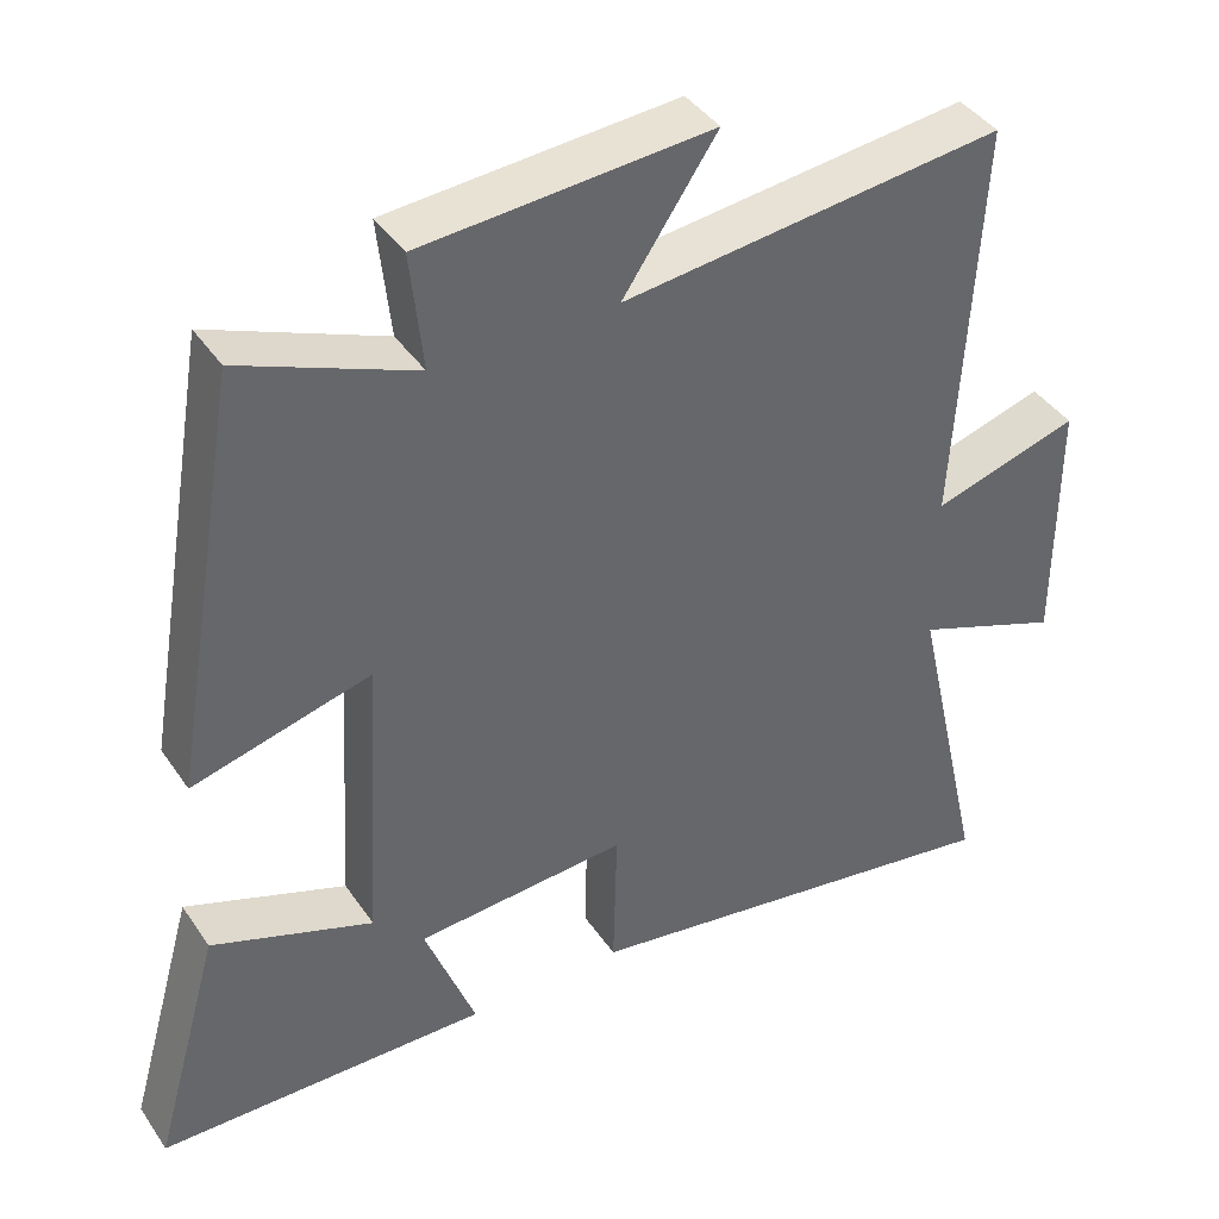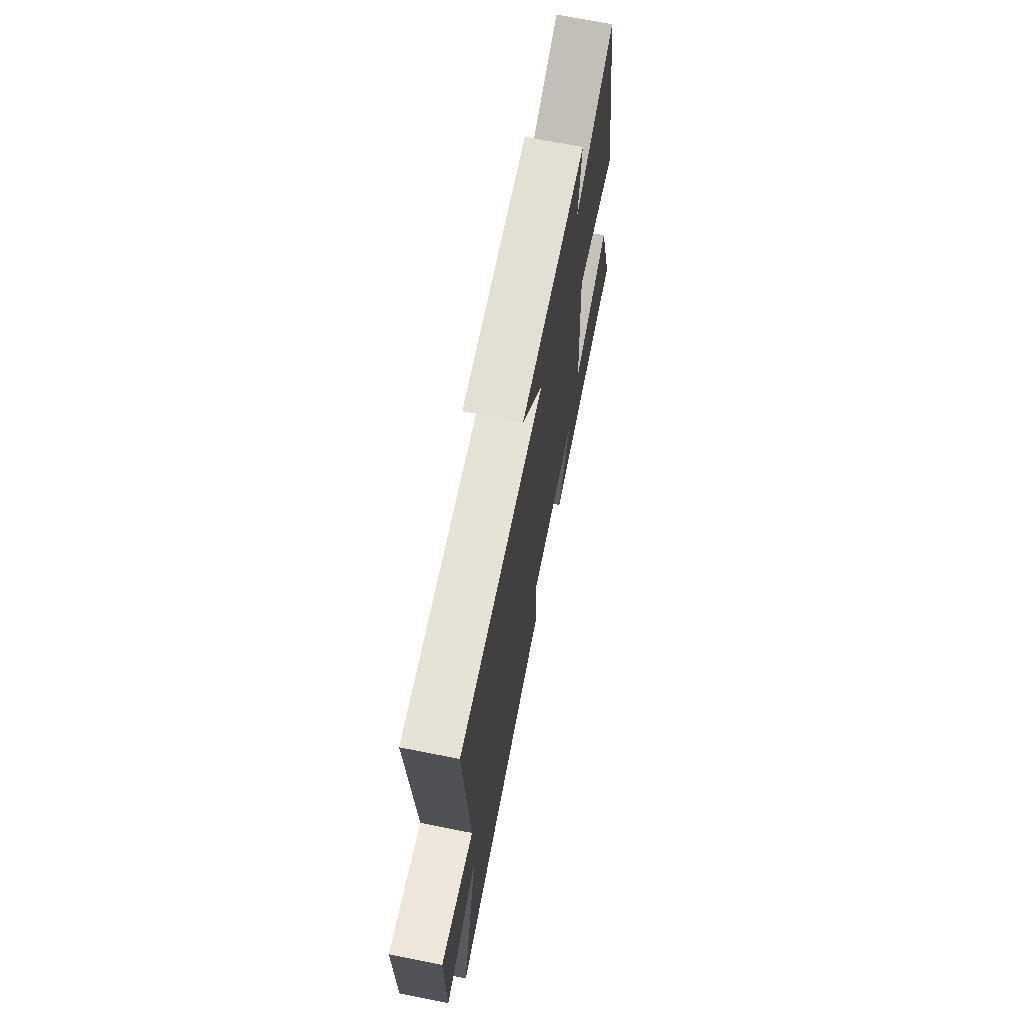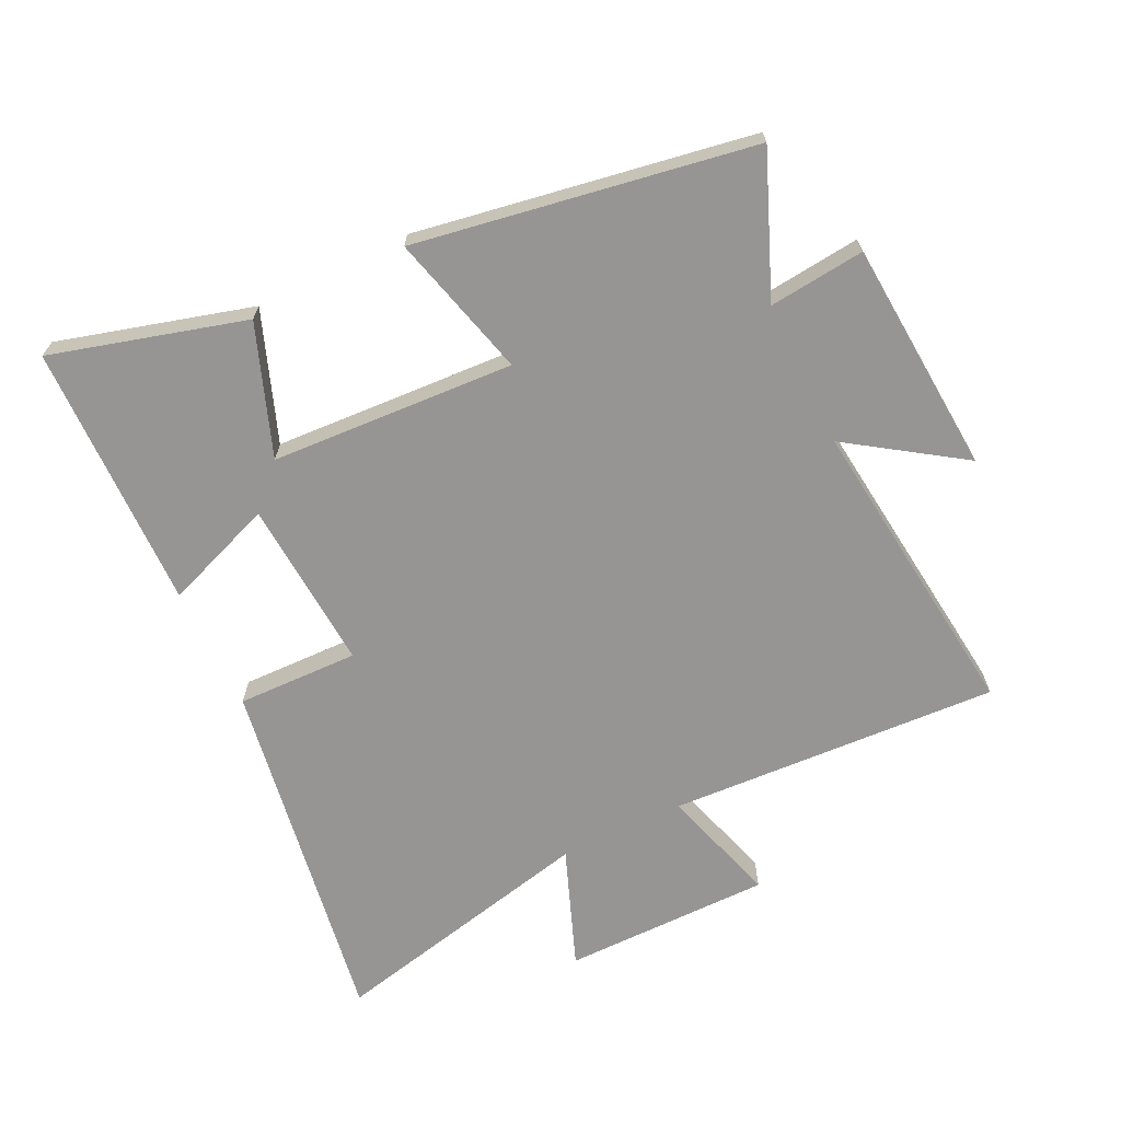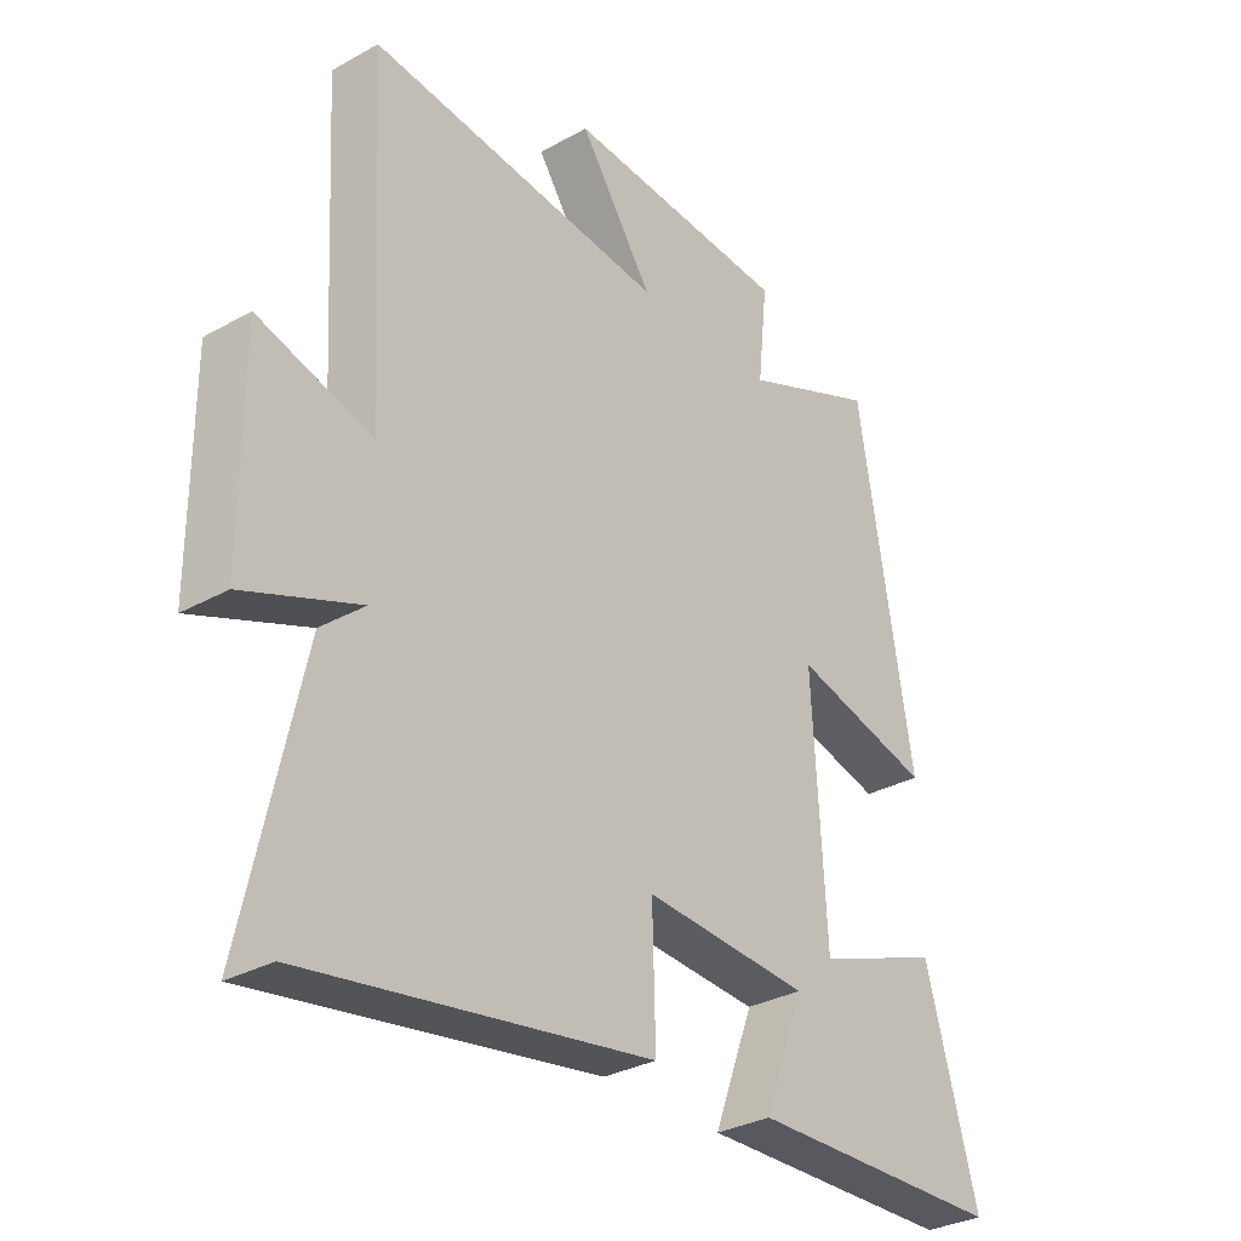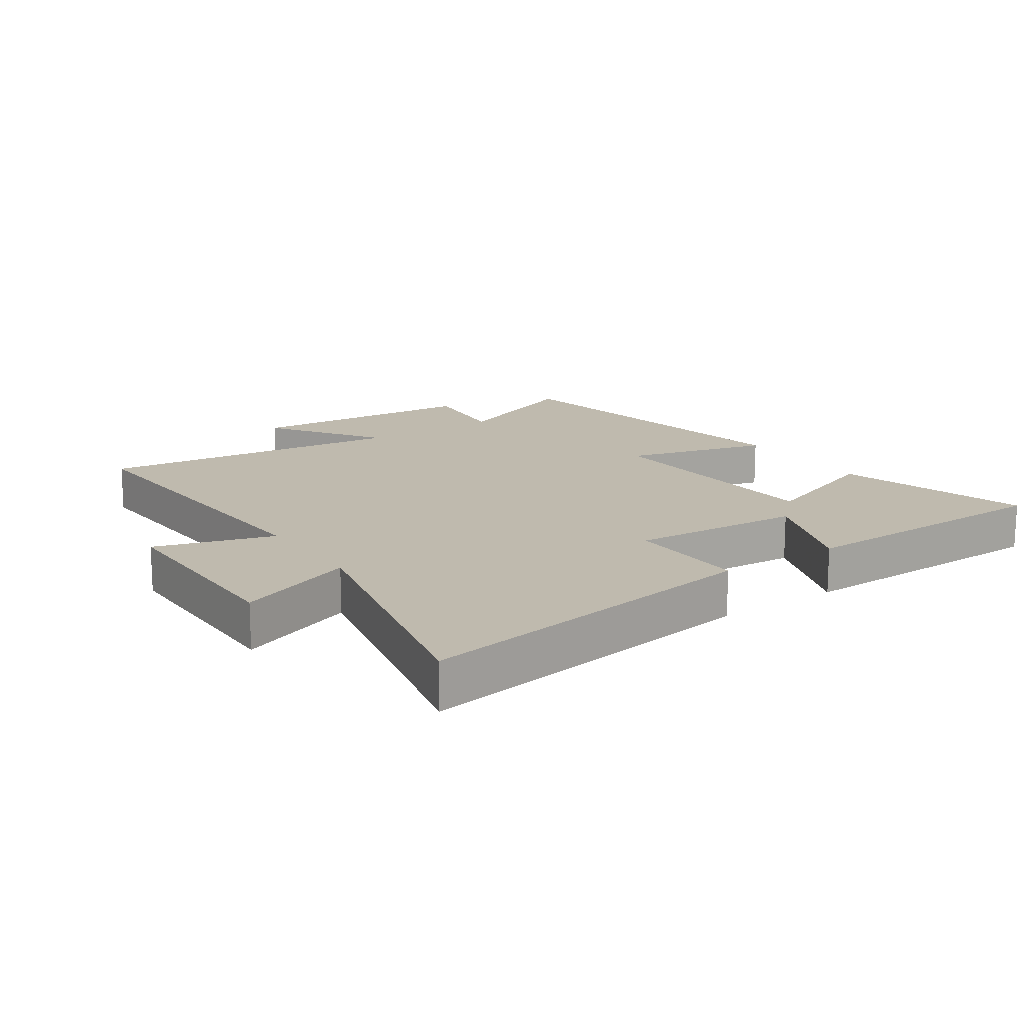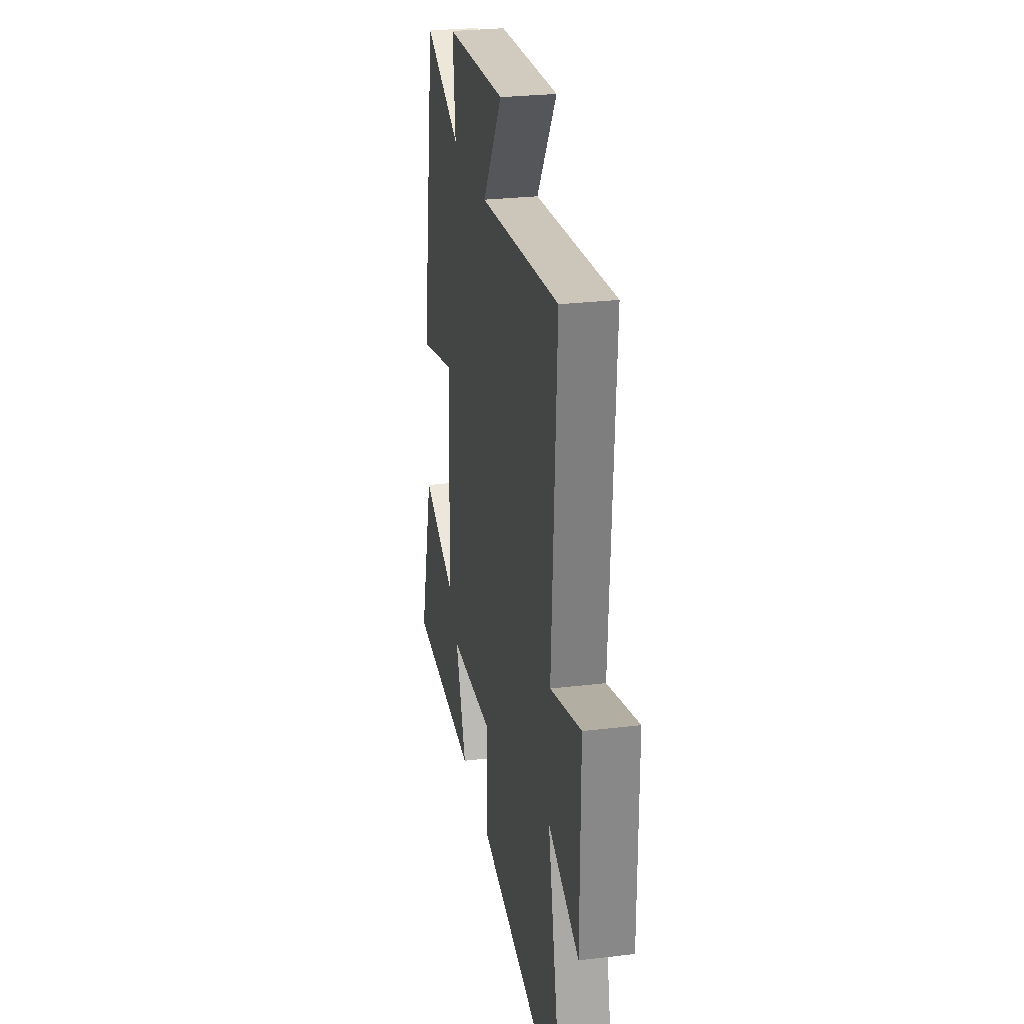
<metadata>
{"format":"obj","ext":"obj","renderer":"f3d","projection":"perspective","resolution":1024,"background":"white","views":[{"elev":41.0,"azim":-31.1,"up":"+Z"},{"elev":70.5,"azim":101.2,"up":"+Z"},{"elev":-67.6,"azim":-64.1,"up":"+Y"},{"elev":-31.3,"azim":128.5,"up":"+Z"},{"elev":15.8,"azim":145.8,"up":"+Y"},{"elev":27.6,"azim":79.6,"up":"+Z"}]}
</metadata>
<code>
v -0.586 0.07 -0.492
v -0.5 0.07 -0.187
v -0.295 0.07 -0.263
v -0.273 0.07 0.121
v -0.5 0.07 0.061
v -0.41 0.07 0.591
v -0.189 0.07 0.5
v -0.205 0.07 0.651
v 0.163 0.07 0.677
v 0.043 0.07 0.5
v 0.529 0.07 0.555
v 0.5 0.07 0.034
v 0.687 0.07 0.09
v 0.687 0.07 -0.238
v 0.5 0.07 -0.166
v 0.595 0.07 -0.59
v 0.035 0.07 -0.5
v 0.04 0.07 -0.309
v -0.23 0.07 -0.327
v -0.165 0.07 -0.5
v -0.586 0 -0.492
v -0.5 0 -0.187
v -0.295 0 -0.263
v -0.273 0 0.121
v -0.5 0 0.061
v -0.41 0 0.591
v -0.189 0 0.5
v -0.205 0 0.651
v 0.163 0 0.677
v 0.043 0 0.5
v 0.529 0 0.555
v 0.5 0 0.034
v 0.687 0 0.09
v 0.687 0 -0.238
v 0.5 0 -0.166
v 0.595 0 -0.59
v 0.035 0 -0.5
v 0.04 0 -0.309
v -0.23 0 -0.327
v -0.165 0 -0.5
f 1 2 3
f 20 1 3
f 19 20 3
f 18 19 3 4
f 15 16 17 18
f 15 18 4
f 12 13 14 15
f 12 15 4
f 10 11 12 4
f 7 8 9 10
f 7 10 4 5
f 5 6 7
f 23 22 21
f 23 21 40
f 23 40 39
f 24 23 39 38
f 38 37 36 35
f 24 38 35
f 35 34 33 32
f 24 35 32
f 24 32 31 30
f 30 29 28 27
f 25 24 30 27
f 27 26 25
f 1 21 22 2
f 2 22 23 3
f 3 23 24 4
f 4 24 25 5
f 5 25 26 6
f 6 26 27 7
f 7 27 28 8
f 8 28 29 9
f 9 29 30 10
f 10 30 31 11
f 11 31 32 12
f 12 32 33 13
f 13 33 34 14
f 14 34 35 15
f 15 35 36 16
f 16 36 37 17
f 17 37 38 18
f 18 38 39 19
f 19 39 40 20
f 20 40 21 1

</code>
